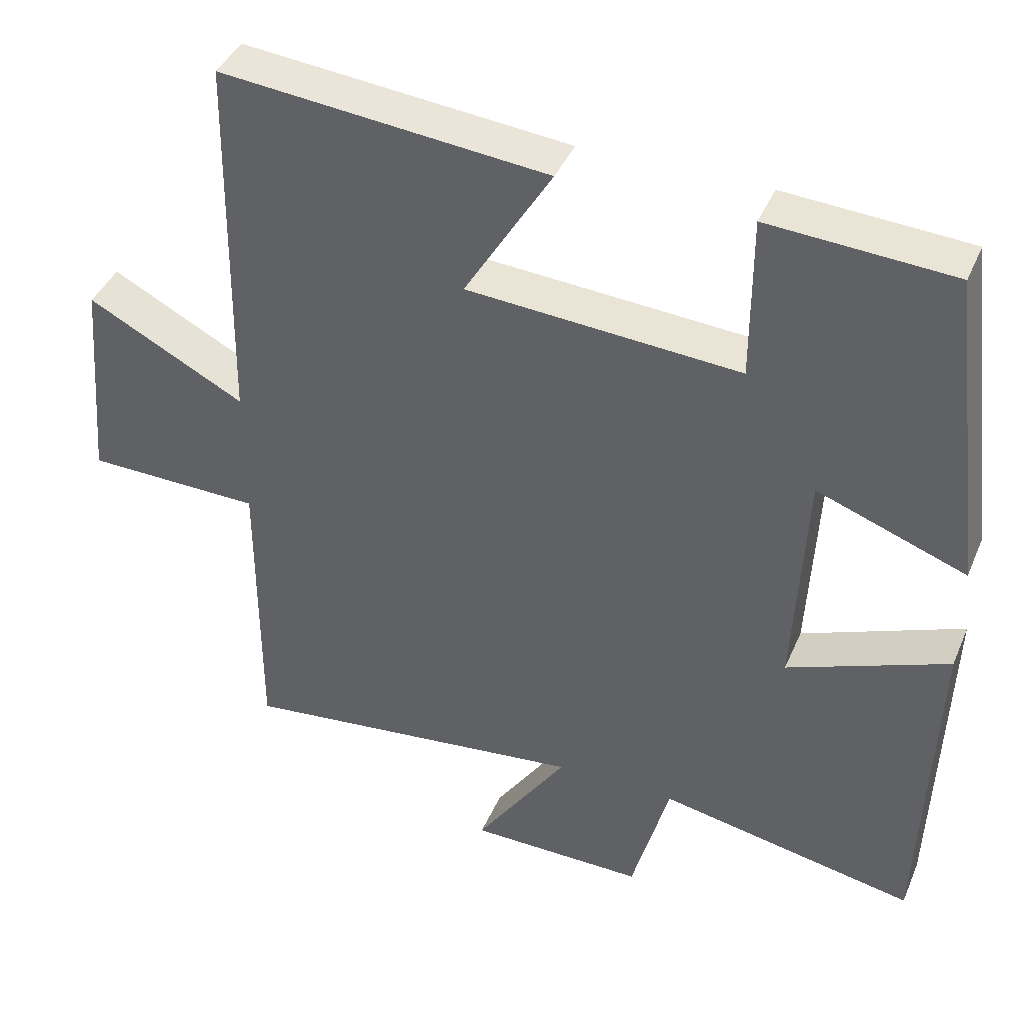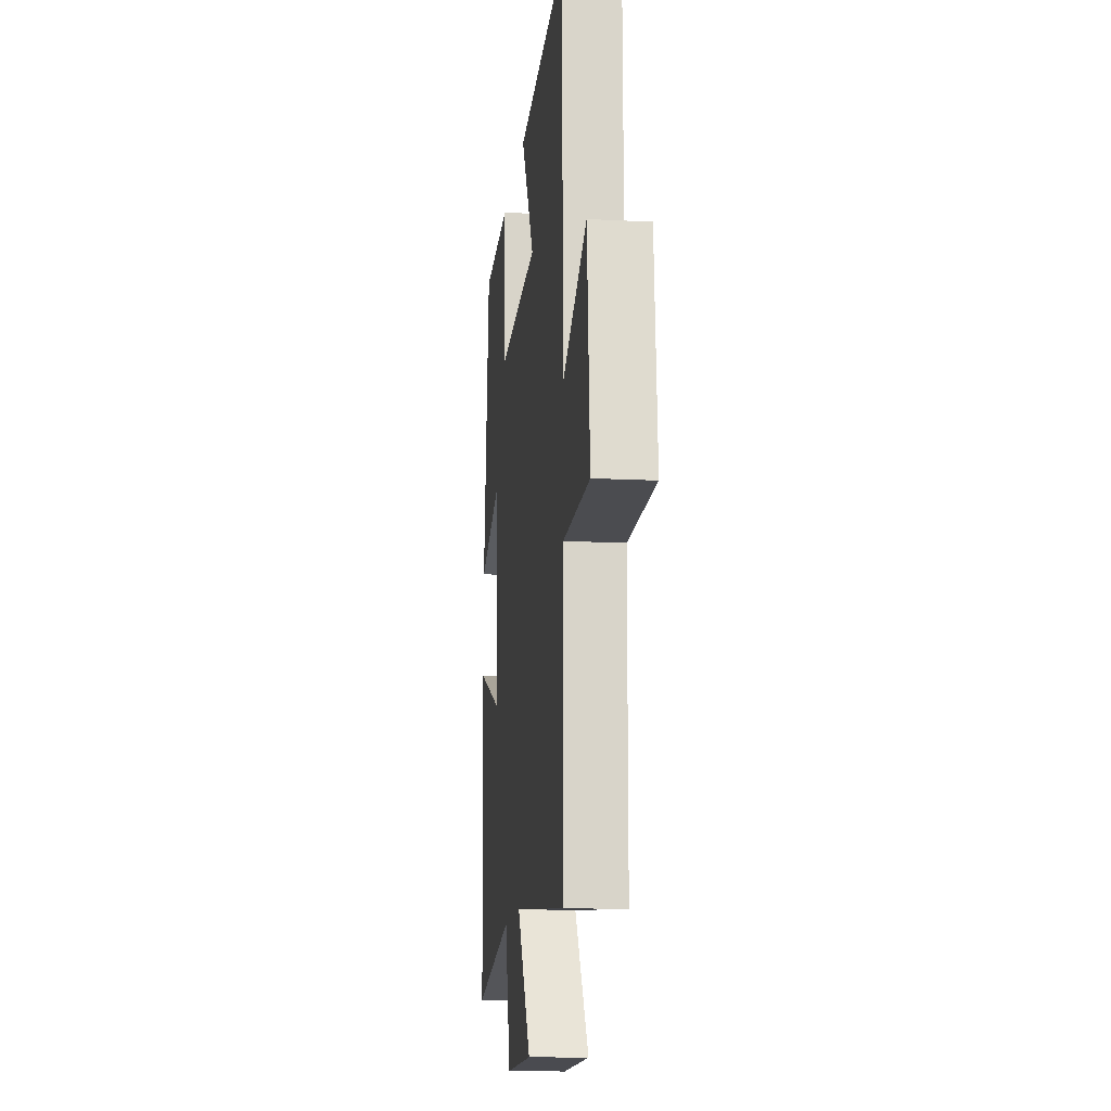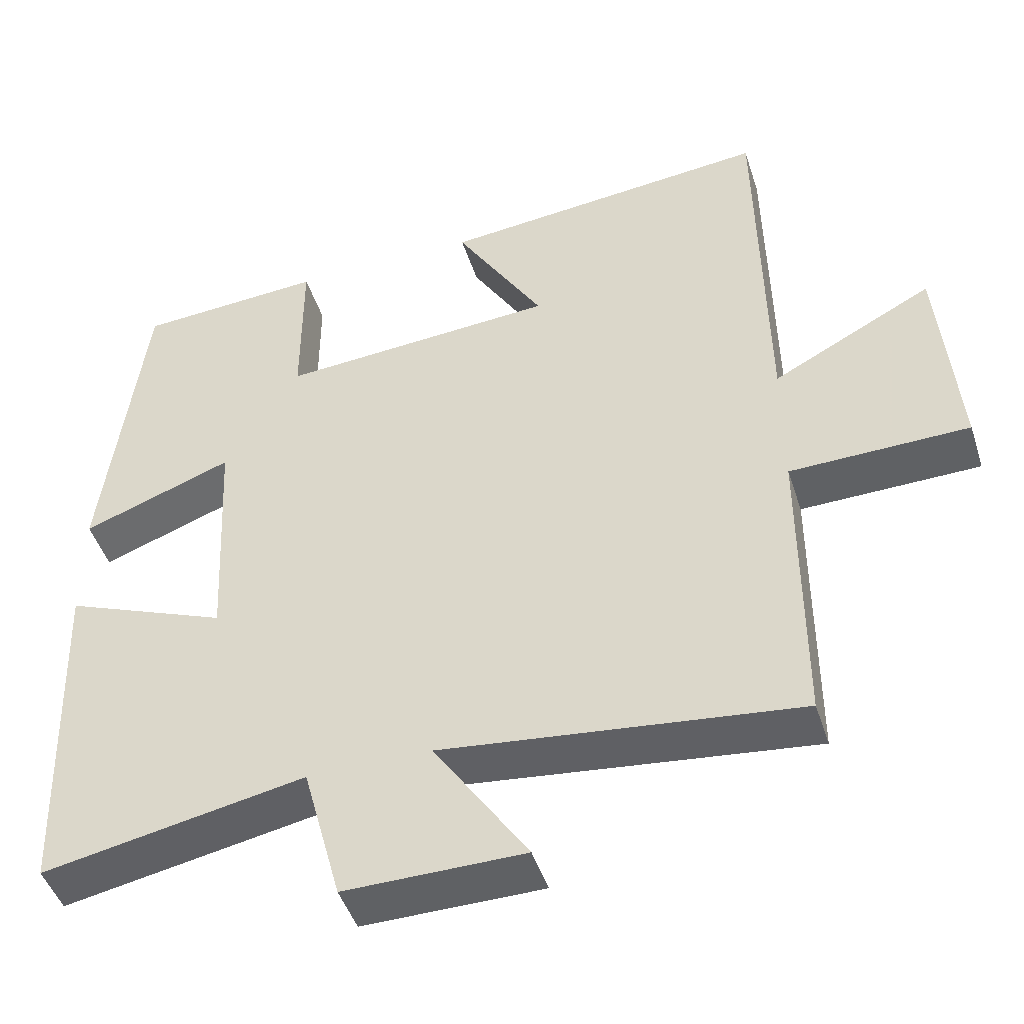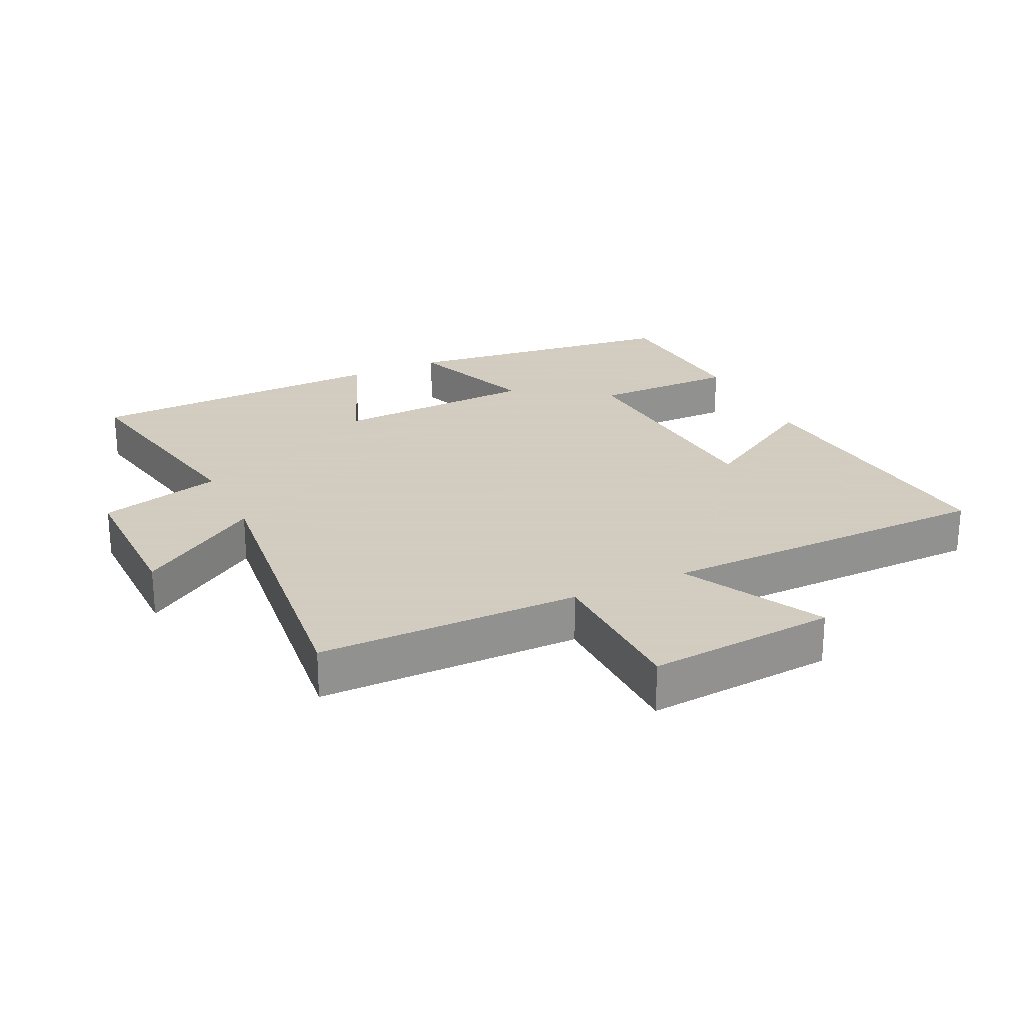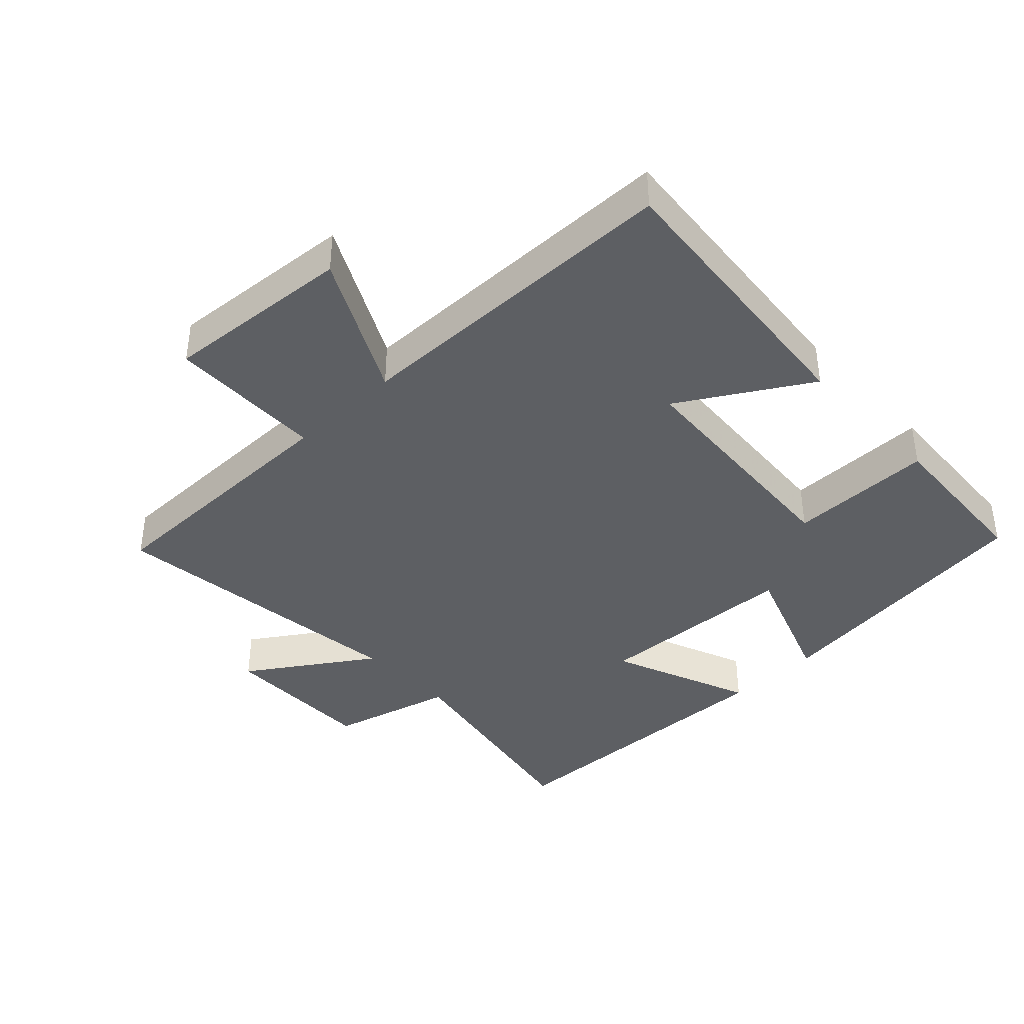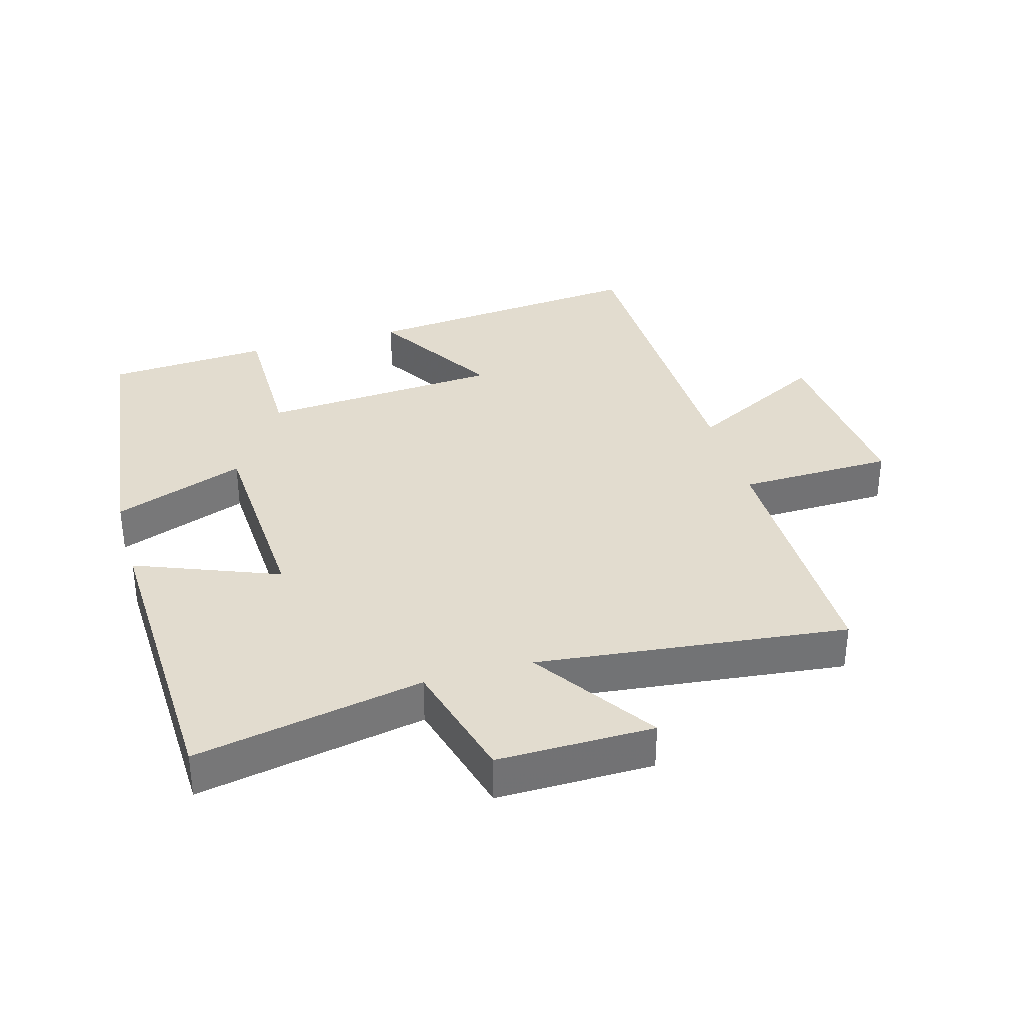
<metadata>
{"format":"obj","ext":"obj","renderer":"f3d","projection":"perspective","resolution":1024,"background":"white","views":[{"elev":41.0,"azim":21.9,"up":"+Z"},{"elev":-14.1,"azim":-96.5,"up":"+Z"},{"elev":-46.3,"azim":-162.5,"up":"+Z"},{"elev":24.3,"azim":-115.5,"up":"+Y"},{"elev":-39.8,"azim":-46.3,"up":"+Y"},{"elev":34.6,"azim":164.0,"up":"+Y"}]}
</metadata>
<code>
v -0.5 0.07 -0.554
v -0.5 0.07 -0.153
v -0.737 0.07 -0.148
v -0.713 0.07 0.14
v -0.5 0.07 0.029
v -0.492 0.07 0.543
v -0.051 0.07 0.5
v -0.169 0.07 0.305
v 0.199 0.07 0.279
v 0.199 0.07 0.5
v 0.447 0.07 0.484
v 0.5 0.07 0.052
v 0.299 0.07 0.126
v 0.283 0.07 -0.186
v 0.5 0.07 -0.1
v 0.484 0.07 -0.567
v 0.136 0.07 -0.5
v 0.085 0.07 -0.689
v -0.153 0.07 -0.687
v -0.028 0.07 -0.5
v -0.5 0 -0.554
v -0.5 0 -0.153
v -0.737 0 -0.148
v -0.713 0 0.14
v -0.5 0 0.029
v -0.492 0 0.543
v -0.051 0 0.5
v -0.169 0 0.305
v 0.199 0 0.279
v 0.199 0 0.5
v 0.447 0 0.484
v 0.5 0 0.052
v 0.299 0 0.126
v 0.283 0 -0.186
v 0.5 0 -0.1
v 0.484 0 -0.567
v 0.136 0 -0.5
v 0.085 0 -0.689
v -0.153 0 -0.687
v -0.028 0 -0.5
f 17 18 19 20
f 14 15 16 17
f 13 14 17 20
f 10 11 12 13
f 9 10 13
f 8 9 13 20
f 5 6 7 8
f 5 8 20 1
f 2 3 4 5
f 1 2 5
f 40 39 38 37
f 37 36 35 34
f 40 37 34 33
f 33 32 31 30
f 33 30 29
f 40 33 29 28
f 28 27 26 25
f 21 40 28 25
f 25 24 23 22
f 25 22 21
f 1 21 22 2
f 2 22 23 3
f 3 23 24 4
f 4 24 25 5
f 5 25 26 6
f 6 26 27 7
f 7 27 28 8
f 8 28 29 9
f 9 29 30 10
f 10 30 31 11
f 11 31 32 12
f 12 32 33 13
f 13 33 34 14
f 14 34 35 15
f 15 35 36 16
f 16 36 37 17
f 17 37 38 18
f 18 38 39 19
f 19 39 40 20
f 20 40 21 1

</code>
